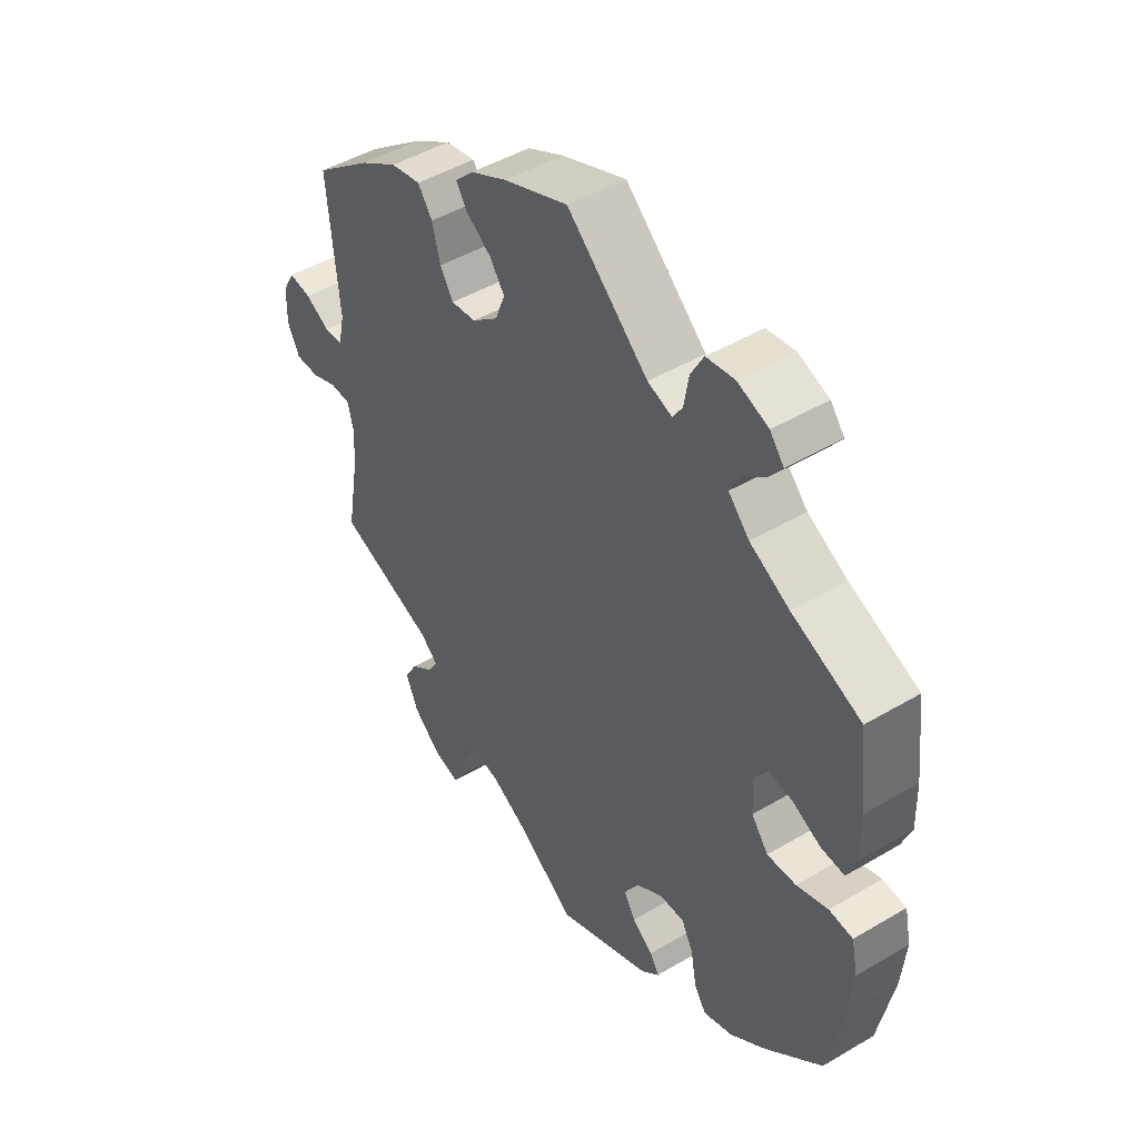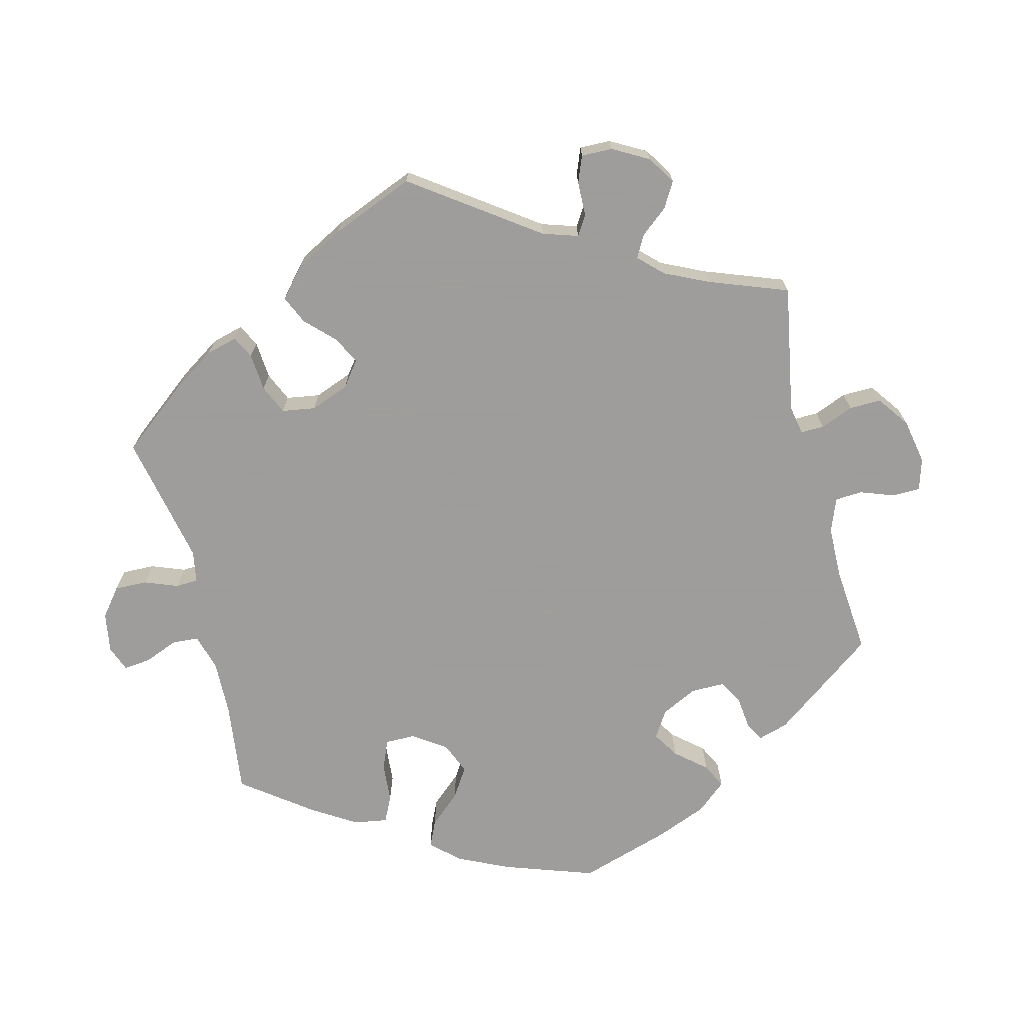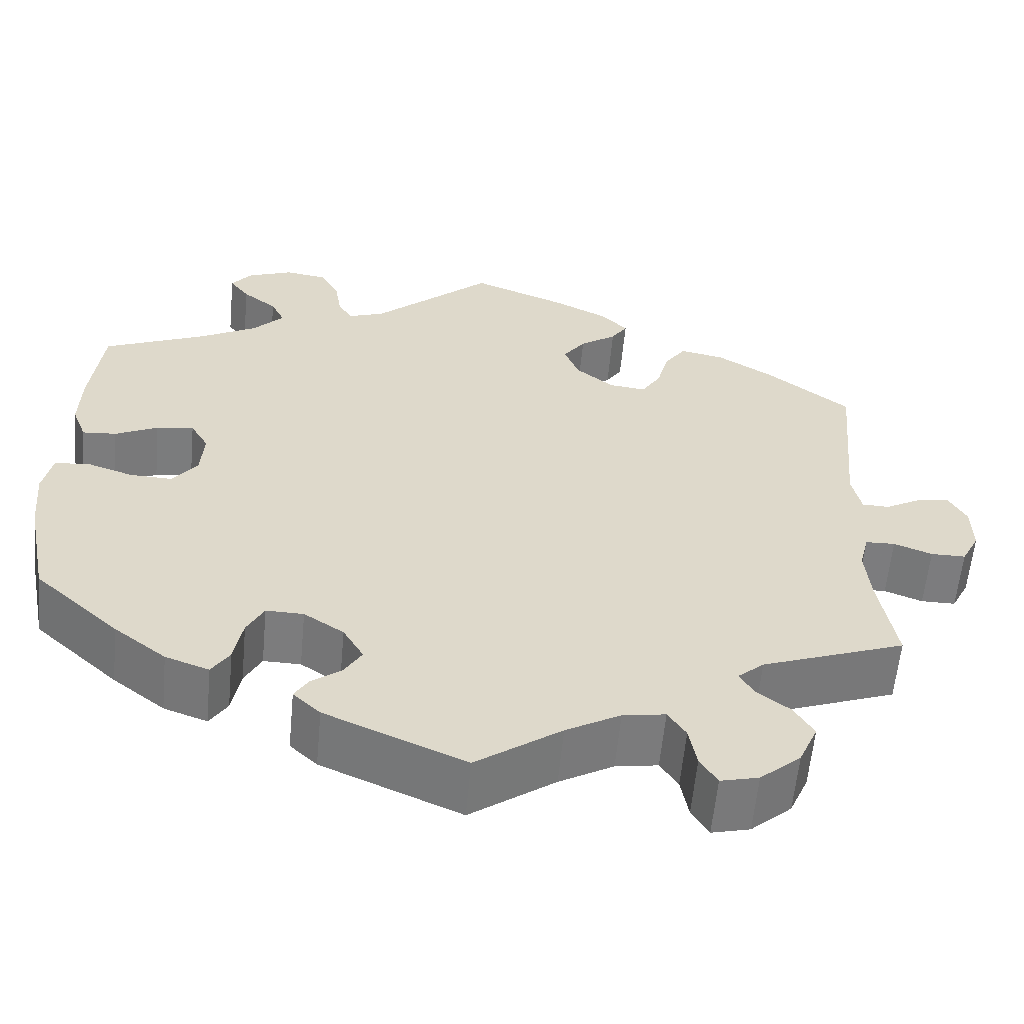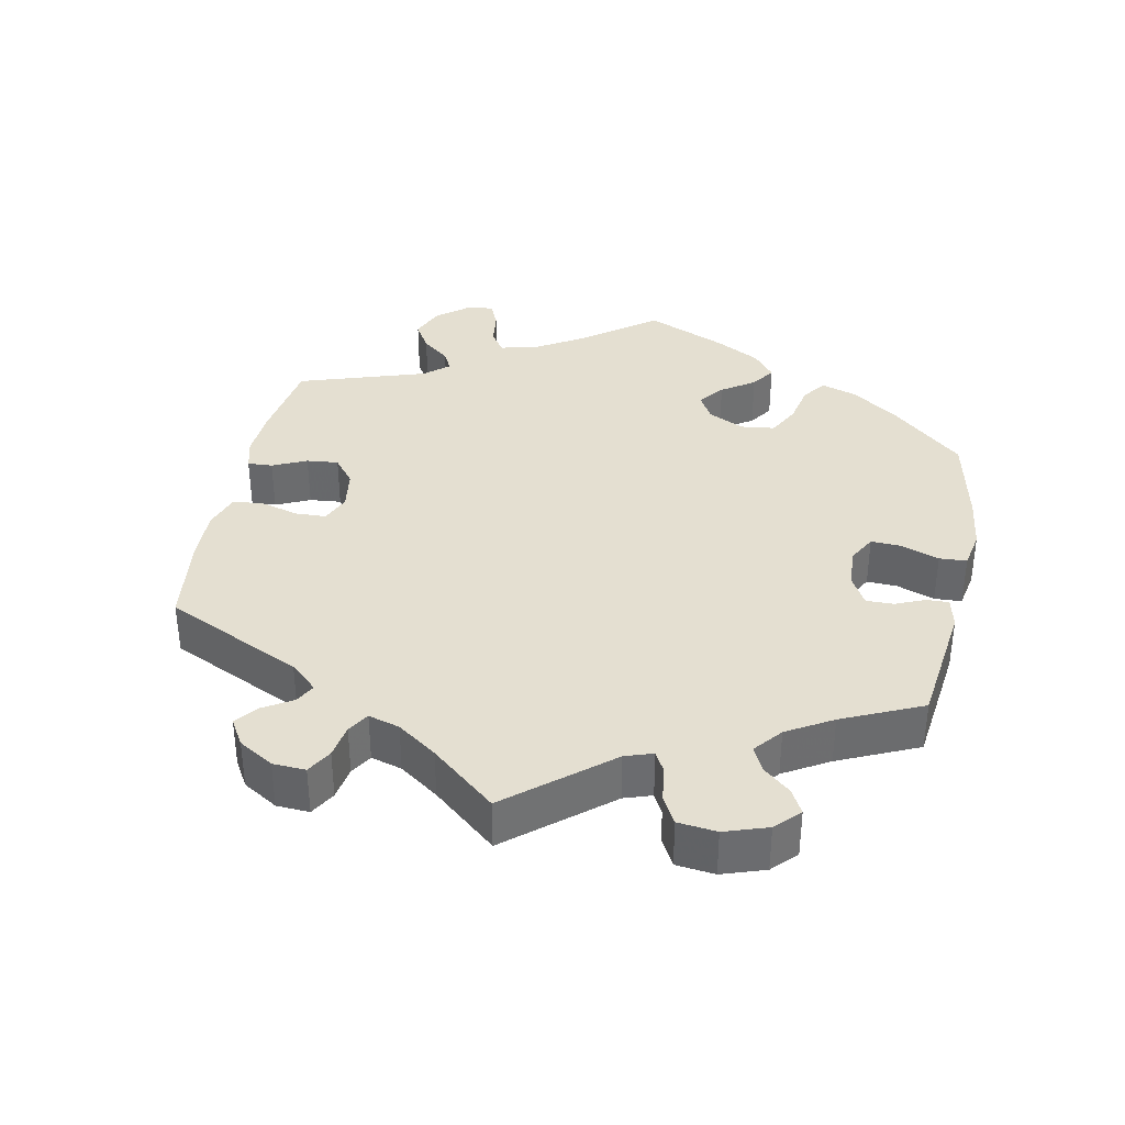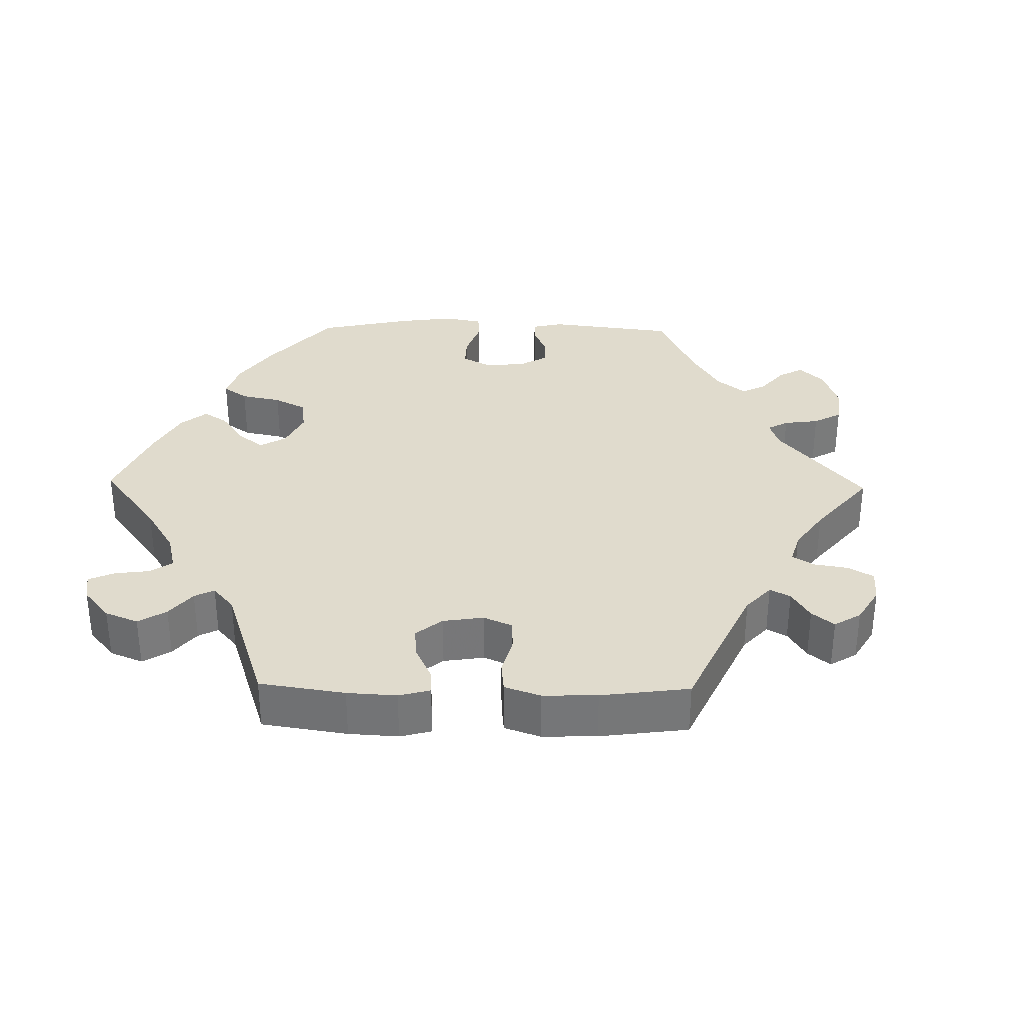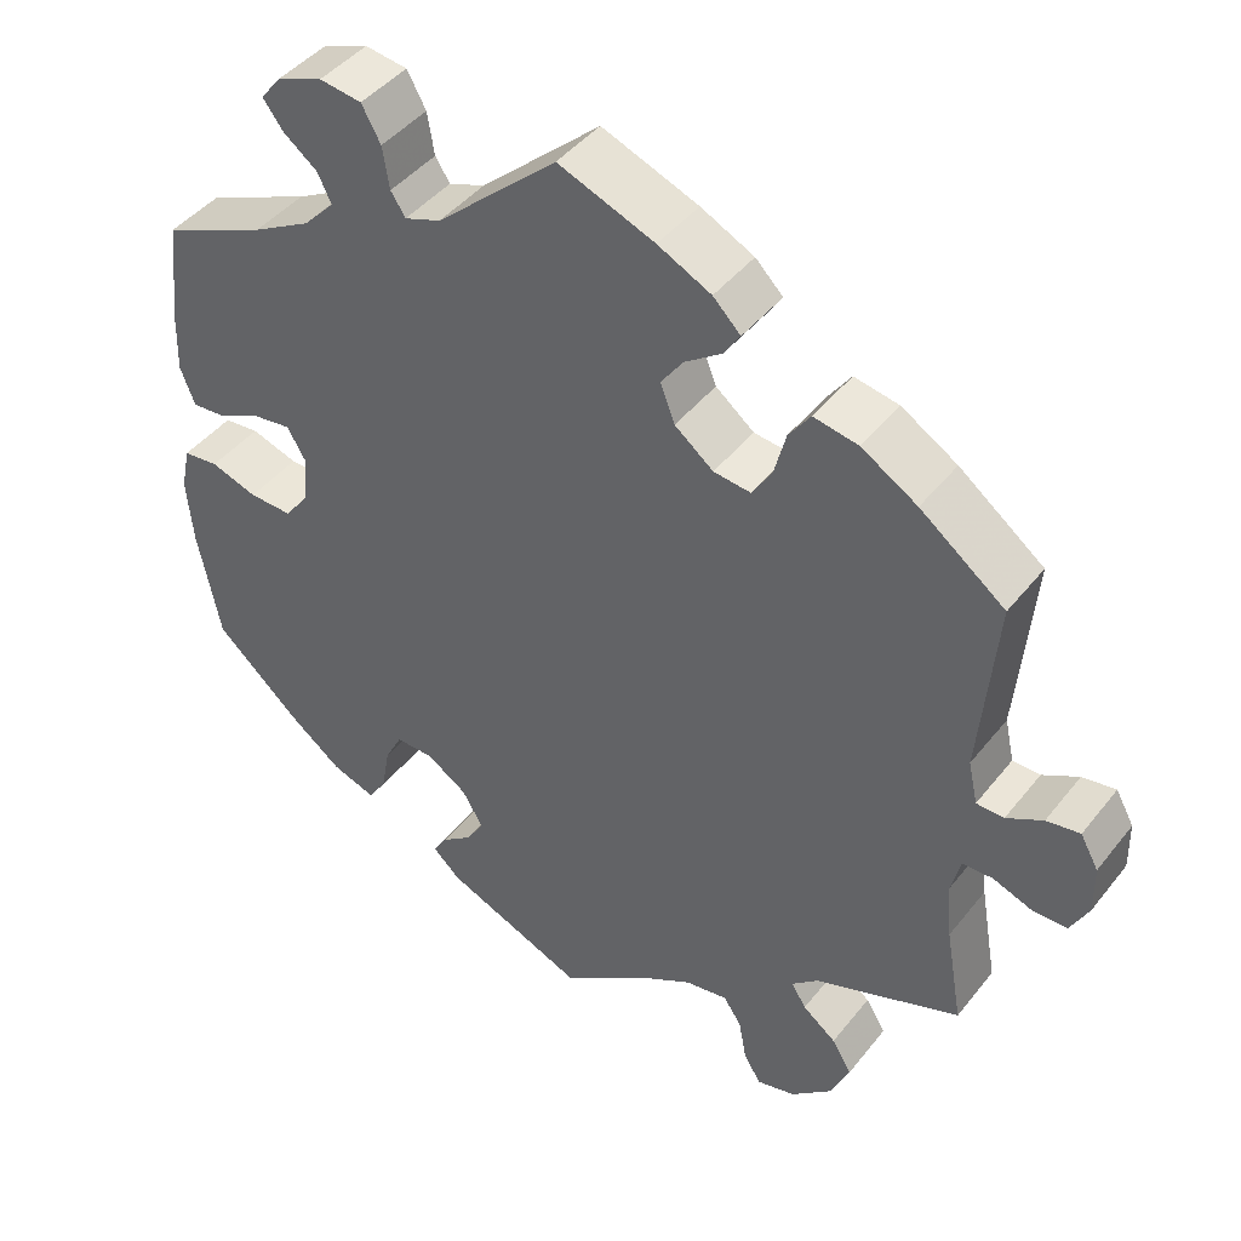
<metadata>
{"format":"obj","ext":"obj","renderer":"f3d","projection":"perspective","resolution":1024,"background":"white","views":[{"elev":46.7,"azim":-124.0,"up":"+Z"},{"elev":-70.7,"azim":73.9,"up":"+Y"},{"elev":-58.9,"azim":-5.3,"up":"+Z"},{"elev":36.7,"azim":131.6,"up":"+Y"},{"elev":33.3,"azim":31.1,"up":"+Y"},{"elev":43.7,"azim":35.3,"up":"+Z"}]}
</metadata>
<code>
v 0.331 0.07 -0.351
v 0.3 0.07 -0.378
v 0.317 0.07 -0.406
v 0.356 0.07 -0.436
v 0.379 0.07 -0.474
v 0.357 0.07 -0.524
v 0.309 0.07 -0.566
v 0.264 0.07 -0.577
v 0.244 0.07 -0.544
v 0.235 0.07 -0.495
v 0.214 0.07 -0.463
v 0.164 0.07 -0.471
v 0.1 0.07 -0.507
v 0 0.07 -0.578
v -0.164 0.07 -0.508
v -0.196 0.07 -0.478
v -0.18 0.07 -0.452
v -0.144 0.07 -0.425
v -0.124 0.07 -0.392
v -0.148 0.07 -0.351
v -0.195 0.07 -0.32
v -0.239 0.07 -0.319
v -0.259 0.07 -0.357
v -0.269 0.07 -0.412
v -0.29 0.07 -0.444
v -0.341 0.07 -0.426
v -0.402 0.07 -0.379
v -0.501 0.07 -0.289
v -0.527 0.07 -0.158
v -0.534 0.07 -0.08
v -0.523 0.07 -0.028
v -0.482 0.07 -0.024
v -0.428 0.07 -0.042
v -0.378 0.07 -0.044
v -0.349 0.07 -0.006
v -0.345 0.07 0.05
v -0.366 0.07 0.086
v -0.41 0.07 0.08
v -0.46 0.07 0.056
v -0.5 0.07 0.053
v -0.517 0.07 0.097
v -0.515 0.07 0.168
v -0.501 0.07 0.289
v -0.381 0.07 0.34
v -0.313 0.07 0.377
v -0.277 0.07 0.415
v -0.293 0.07 0.448
v -0.333 0.07 0.479
v -0.356 0.07 0.51
v -0.332 0.07 0.54
v -0.279 0.07 0.56
v -0.23 0.07 0.553
v -0.208 0.07 0.513
v -0.2 0.07 0.464
v -0.183 0.07 0.438
v -0.141 0.07 0.453
v -0.001 0.07 0.578
v 0.111 0.07 0.534
v 0.173 0.07 0.503
v 0.205 0.07 0.471
v 0.186 0.07 0.442
v 0.143 0.07 0.412
v 0.117 0.07 0.376
v 0.134 0.07 0.332
v 0.179 0.07 0.296
v 0.222 0.07 0.291
v 0.245 0.07 0.327
v 0.259 0.07 0.38
v 0.284 0.07 0.415
v 0.336 0.07 0.405
v 0.401 0.07 0.365
v 0.5 0.07 0.289
v 0.481 0.07 0.079
v 0.492 0.07 0.029
v 0.524 0.07 0.028
v 0.566 0.07 0.051
v 0.605 0.07 0.057
v 0.626 0.07 0.019
v 0.627 0.07 -0.038
v 0.606 0.07 -0.079
v 0.565 0.07 -0.079
v 0.52 0.07 -0.062
v 0.485 0.07 -0.063
v 0.474 0.07 -0.107
v 0.48 0.07 -0.174
v 0.5 0.07 -0.289
v 0.331 0 -0.351
v 0.3 0 -0.378
v 0.317 0 -0.406
v 0.356 0 -0.436
v 0.379 0 -0.474
v 0.357 0 -0.524
v 0.309 0 -0.566
v 0.264 0 -0.577
v 0.244 0 -0.544
v 0.235 0 -0.495
v 0.214 0 -0.463
v 0.164 0 -0.471
v 0.1 0 -0.507
v 0 0 -0.578
v -0.164 0 -0.508
v -0.196 0 -0.478
v -0.18 0 -0.452
v -0.144 0 -0.425
v -0.124 0 -0.392
v -0.148 0 -0.351
v -0.195 0 -0.32
v -0.239 0 -0.319
v -0.259 0 -0.357
v -0.269 0 -0.412
v -0.29 0 -0.444
v -0.341 0 -0.426
v -0.402 0 -0.379
v -0.501 0 -0.289
v -0.527 0 -0.158
v -0.534 0 -0.08
v -0.523 0 -0.028
v -0.482 0 -0.024
v -0.428 0 -0.042
v -0.378 0 -0.044
v -0.349 0 -0.006
v -0.345 0 0.05
v -0.366 0 0.086
v -0.41 0 0.08
v -0.46 0 0.056
v -0.5 0 0.053
v -0.517 0 0.097
v -0.515 0 0.168
v -0.501 0 0.289
v -0.381 0 0.34
v -0.313 0 0.377
v -0.277 0 0.415
v -0.293 0 0.448
v -0.333 0 0.479
v -0.356 0 0.51
v -0.332 0 0.54
v -0.279 0 0.56
v -0.23 0 0.553
v -0.208 0 0.513
v -0.2 0 0.464
v -0.183 0 0.438
v -0.141 0 0.453
v -0.001 0 0.578
v 0.111 0 0.534
v 0.173 0 0.503
v 0.205 0 0.471
v 0.186 0 0.442
v 0.143 0 0.412
v 0.117 0 0.376
v 0.134 0 0.332
v 0.179 0 0.296
v 0.222 0 0.291
v 0.245 0 0.327
v 0.259 0 0.38
v 0.284 0 0.415
v 0.336 0 0.405
v 0.401 0 0.365
v 0.5 0 0.289
v 0.481 0 0.079
v 0.492 0 0.029
v 0.524 0 0.028
v 0.566 0 0.051
v 0.605 0 0.057
v 0.626 0 0.019
v 0.627 0 -0.038
v 0.606 0 -0.079
v 0.565 0 -0.079
v 0.52 0 -0.062
v 0.485 0 -0.063
v 0.474 0 -0.107
v 0.48 0 -0.174
v 0.5 0 -0.289
f 85 86 1
f 84 85 1 2
f 83 84 2
f 79 80 81 82
f 79 82 83
f 78 79 83
f 75 76 77 78
f 74 75 78 83
f 73 74 83 2
f 71 72 73 2
f 67 68 69 70
f 66 67 70 71
f 59 60 61 62
f 59 62 63
f 56 57 58 59
f 55 56 59 63
f 51 52 53 54
f 51 54 55
f 50 51 55
f 47 48 49 50
f 46 47 50 55
f 45 46 55 63
f 41 42 43 44
f 38 39 40 41
f 37 38 41 44
f 36 37 44 45
f 30 31 32 33
f 30 33 34
f 29 30 34
f 28 29 34
f 27 28 34 35
f 23 24 25 26
f 22 23 26 27
f 15 16 17 18
f 13 14 15 18
f 12 13 18 19
f 11 12 19 20
f 7 8 9 10
f 7 10 11
f 6 7 11
f 3 4 5 6
f 2 3 6 11
f 66 71 2 11
f 36 45 63 64
f 35 36 64 65
f 22 27 35 65
f 21 22 65 66
f 11 20 21 66
f 87 172 171
f 88 87 171 170
f 88 170 169
f 168 167 166 165
f 169 168 165
f 169 165 164
f 164 163 162 161
f 169 164 161 160
f 88 169 160 159
f 88 159 158 157
f 156 155 154 153
f 157 156 153 152
f 148 147 146 145
f 149 148 145
f 145 144 143 142
f 149 145 142 141
f 140 139 138 137
f 141 140 137
f 141 137 136
f 136 135 134 133
f 141 136 133 132
f 149 141 132 131
f 130 129 128 127
f 127 126 125 124
f 130 127 124 123
f 131 130 123 122
f 119 118 117 116
f 120 119 116
f 120 116 115
f 120 115 114
f 121 120 114 113
f 112 111 110 109
f 113 112 109 108
f 104 103 102 101
f 104 101 100 99
f 105 104 99 98
f 106 105 98 97
f 96 95 94 93
f 97 96 93
f 97 93 92
f 92 91 90 89
f 97 92 89 88
f 97 88 157 152
f 150 149 131 122
f 151 150 122 121
f 151 121 113 108
f 152 151 108 107
f 152 107 106 97
f 1 87 88 2
f 2 88 89 3
f 3 89 90 4
f 4 90 91 5
f 5 91 92 6
f 6 92 93 7
f 7 93 94 8
f 8 94 95 9
f 9 95 96 10
f 10 96 97 11
f 11 97 98 12
f 12 98 99 13
f 13 99 100 14
f 14 100 101 15
f 15 101 102 16
f 16 102 103 17
f 17 103 104 18
f 18 104 105 19
f 19 105 106 20
f 20 106 107 21
f 21 107 108 22
f 22 108 109 23
f 23 109 110 24
f 24 110 111 25
f 25 111 112 26
f 26 112 113 27
f 27 113 114 28
f 28 114 115 29
f 29 115 116 30
f 30 116 117 31
f 31 117 118 32
f 32 118 119 33
f 33 119 120 34
f 34 120 121 35
f 35 121 122 36
f 36 122 123 37
f 37 123 124 38
f 38 124 125 39
f 39 125 126 40
f 40 126 127 41
f 41 127 128 42
f 42 128 129 43
f 43 129 130 44
f 44 130 131 45
f 45 131 132 46
f 46 132 133 47
f 47 133 134 48
f 48 134 135 49
f 49 135 136 50
f 50 136 137 51
f 51 137 138 52
f 52 138 139 53
f 53 139 140 54
f 54 140 141 55
f 55 141 142 56
f 56 142 143 57
f 57 143 144 58
f 58 144 145 59
f 59 145 146 60
f 60 146 147 61
f 61 147 148 62
f 62 148 149 63
f 63 149 150 64
f 64 150 151 65
f 65 151 152 66
f 66 152 153 67
f 67 153 154 68
f 68 154 155 69
f 69 155 156 70
f 70 156 157 71
f 71 157 158 72
f 72 158 159 73
f 73 159 160 74
f 74 160 161 75
f 75 161 162 76
f 76 162 163 77
f 77 163 164 78
f 78 164 165 79
f 79 165 166 80
f 80 166 167 81
f 81 167 168 82
f 82 168 169 83
f 83 169 170 84
f 84 170 171 85
f 85 171 172 86
f 86 172 87 1

</code>
